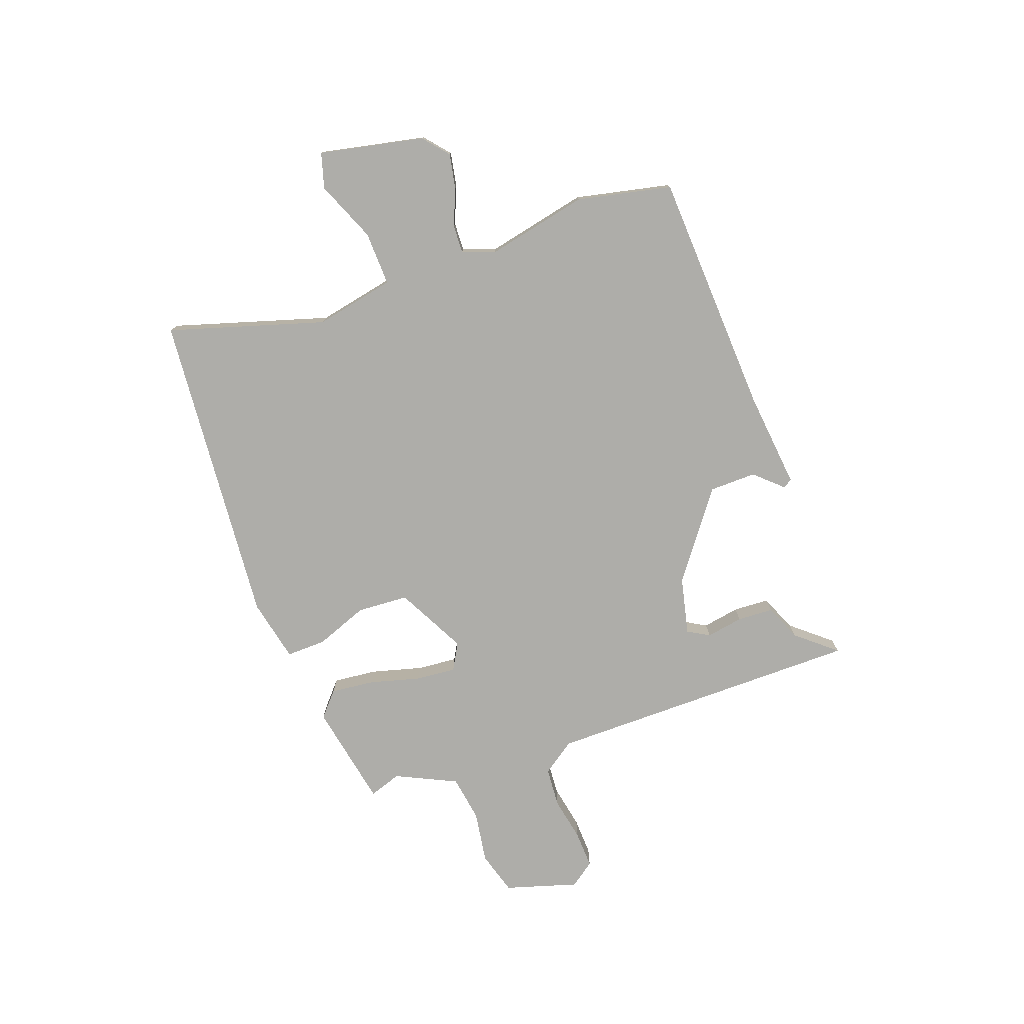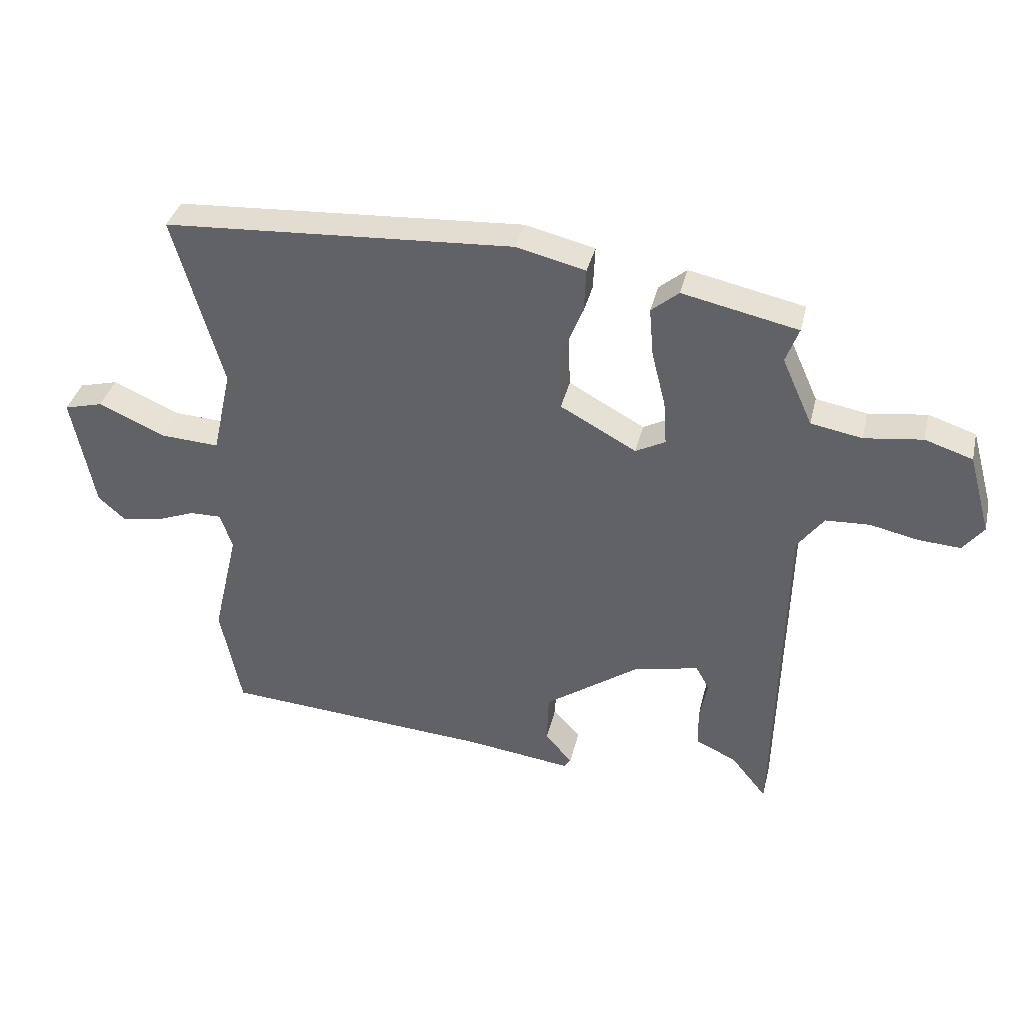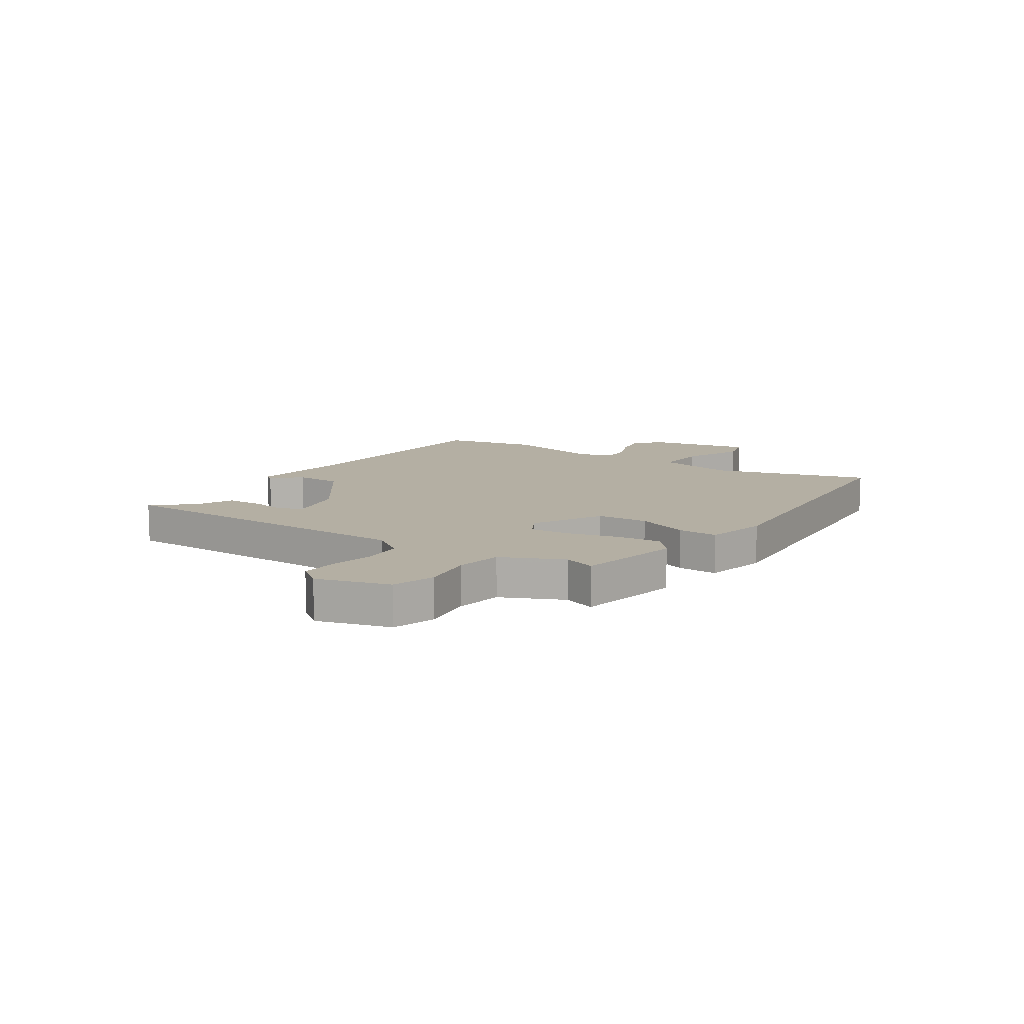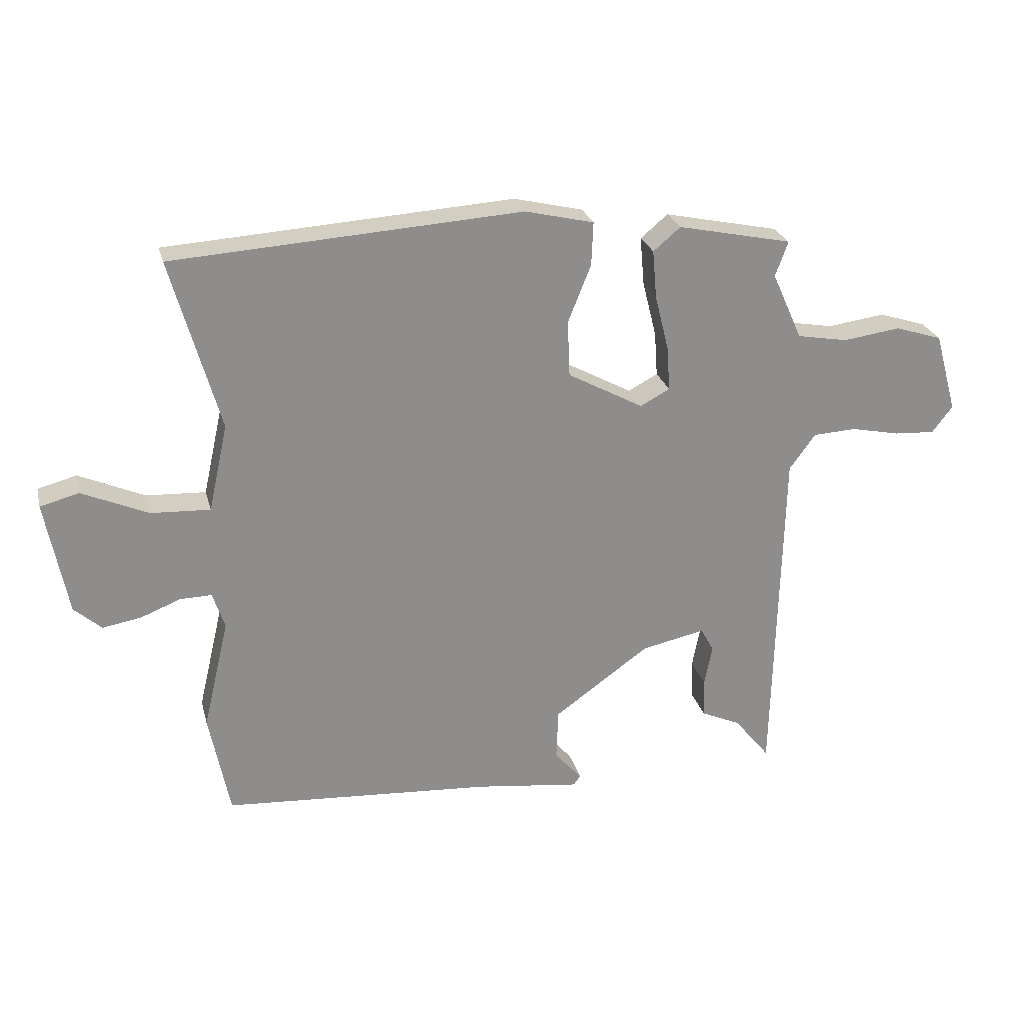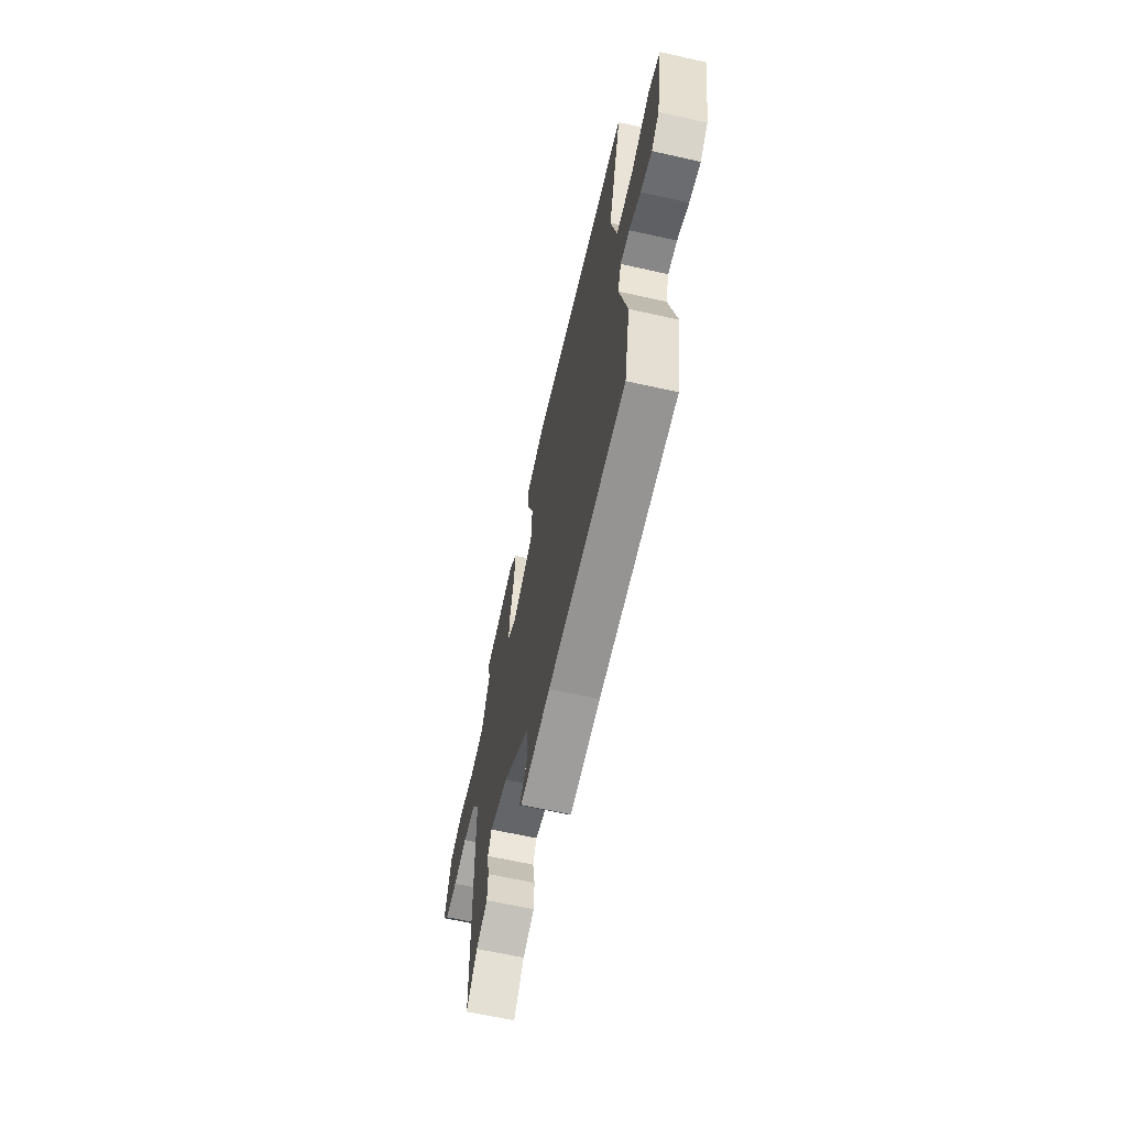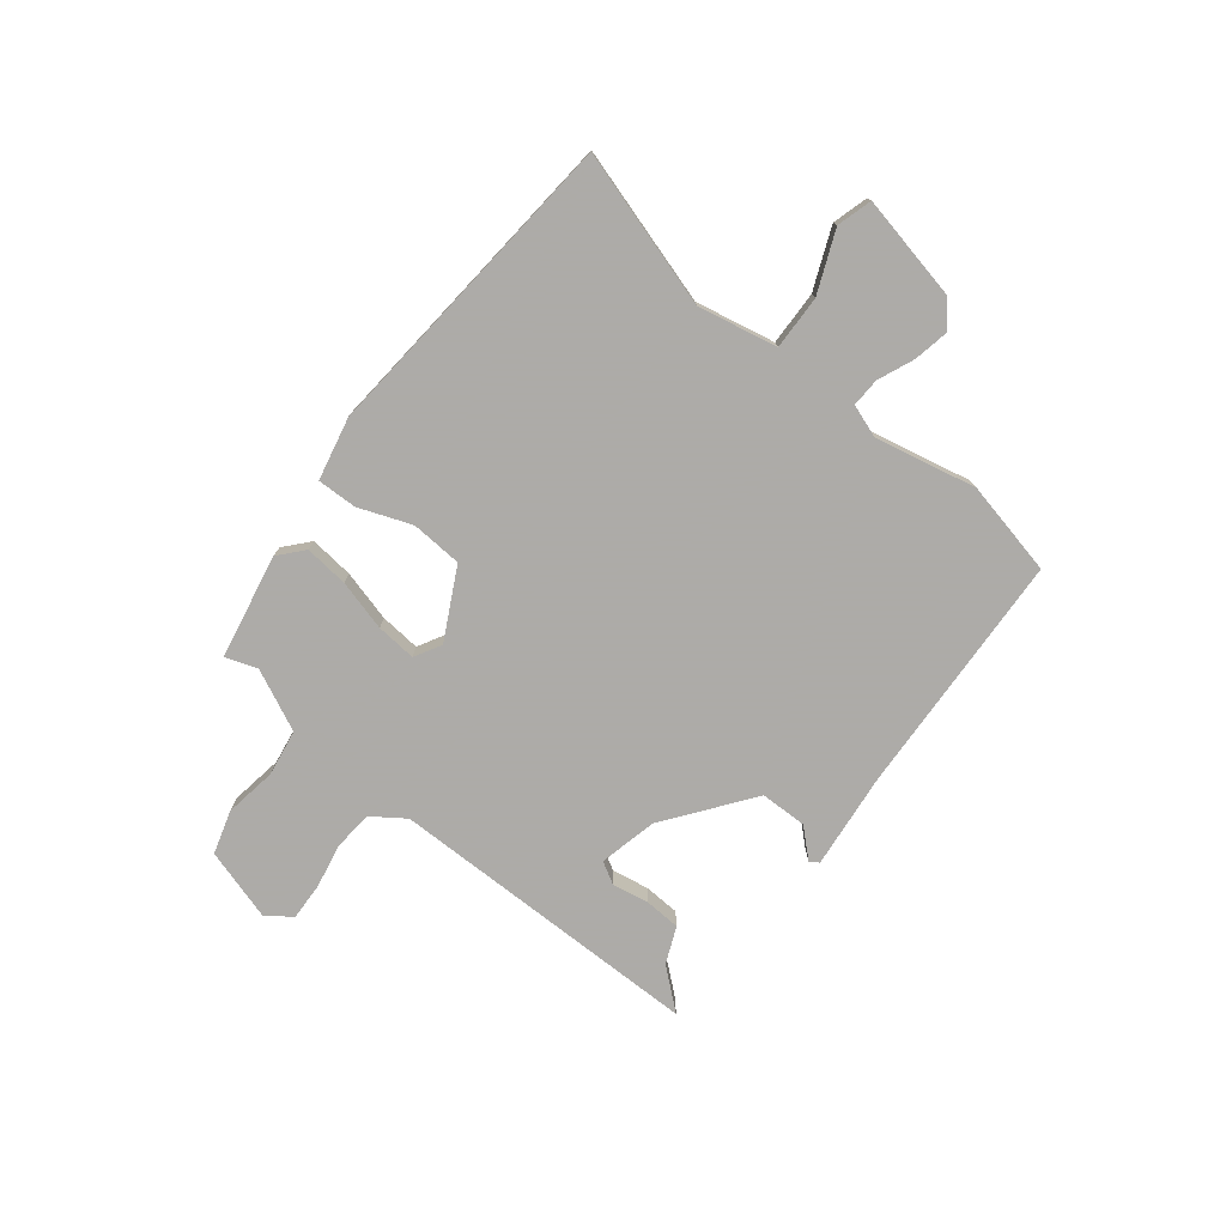
<metadata>
{"format":"obj","ext":"obj","renderer":"f3d","projection":"perspective","resolution":1024,"background":"white","views":[{"elev":-77.1,"azim":108.8,"up":"+Y"},{"elev":37.4,"azim":-166.6,"up":"+Z"},{"elev":11.2,"azim":-56.9,"up":"+Y"},{"elev":25.4,"azim":166.1,"up":"+Z"},{"elev":-63.4,"azim":77.2,"up":"+Z"},{"elev":-76.5,"azim":50.6,"up":"+Y"}]}
</metadata>
<code>
v 0.549 0.07 0.49
v 0.469 0.07 0.206
v 0.501 0.07 0.062
v 0.599 0.07 0.067
v 0.708 0.07 0.115
v 0.772 0.07 0.098
v 0.736 0.07 -0.092
v 0.691 0.07 -0.132
v 0.627 0.07 -0.121
v 0.561 0.07 -0.095
v 0.509 0.07 -0.094
v 0.489 0.07 -0.154
v 0.532 0.07 -0.337
v 0.498 0.07 -0.509
v 0.053 0.07 -0.539
v -0.121 0.07 -0.561
v -0.132 0.07 -0.545
v -0.087 0.07 -0.494
v -0.09 0.07 -0.409
v -0.248 0.07 -0.296
v -0.353 0.07 -0.274
v -0.375 0.07 -0.314
v -0.362 0.07 -0.381
v -0.364 0.07 -0.446
v -0.43 0.07 -0.476
v -0.489 0.07 -0.549
v -0.502 0.07 0.027
v -0.545 0.07 0.086
v -0.617 0.07 0.09
v -0.697 0.07 0.073
v -0.765 0.07 0.069
v -0.799 0.07 0.113
v -0.762 0.07 0.245
v -0.684 0.07 0.27
v -0.589 0.07 0.257
v -0.505 0.07 0.272
v -0.455 0.07 0.383
v -0.476 0.07 0.441
v -0.287 0.07 0.481
v -0.242 0.07 0.443
v -0.249 0.07 0.363
v -0.272 0.07 0.271
v -0.277 0.07 0.198
v -0.228 0.07 0.172
v -0.103 0.07 0.24
v -0.099 0.07 0.333
v -0.137 0.07 0.428
v -0.14 0.07 0.5
v -0.026 0.07 0.527
v 0.549 0 0.49
v 0.469 0 0.206
v 0.501 0 0.062
v 0.599 0 0.067
v 0.708 0 0.115
v 0.772 0 0.098
v 0.736 0 -0.092
v 0.691 0 -0.132
v 0.627 0 -0.121
v 0.561 0 -0.095
v 0.509 0 -0.094
v 0.489 0 -0.154
v 0.532 0 -0.337
v 0.498 0 -0.509
v 0.053 0 -0.539
v -0.121 0 -0.561
v -0.132 0 -0.545
v -0.087 0 -0.494
v -0.09 0 -0.409
v -0.248 0 -0.296
v -0.353 0 -0.274
v -0.375 0 -0.314
v -0.362 0 -0.381
v -0.364 0 -0.446
v -0.43 0 -0.476
v -0.489 0 -0.549
v -0.502 0 0.027
v -0.545 0 0.086
v -0.617 0 0.09
v -0.697 0 0.073
v -0.765 0 0.069
v -0.799 0 0.113
v -0.762 0 0.245
v -0.684 0 0.27
v -0.589 0 0.257
v -0.505 0 0.272
v -0.455 0 0.383
v -0.476 0 0.441
v -0.287 0 0.481
v -0.242 0 0.443
v -0.249 0 0.363
v -0.272 0 0.271
v -0.277 0 0.198
v -0.228 0 0.172
v -0.103 0 0.24
v -0.099 0 0.333
v -0.137 0 0.428
v -0.14 0 0.5
v -0.026 0 0.527
f 46 47 48 49
f 45 46 49 1
f 44 45 1 2
f 39 40 41 42
f 37 38 39 42
f 36 37 42 43
f 35 36 43 44
f 33 34 35 44
f 29 30 31 32
f 28 29 32 33
f 25 26 27
f 23 24 25 27
f 22 23 27
f 21 22 27
f 20 21 27
f 19 20 27 28
f 15 16 17 18
f 15 18 19
f 12 13 14 15
f 11 12 15 19
f 7 8 9 10
f 7 10 11
f 4 5 6 7
f 3 4 7 11
f 44 2 3 11
f 28 33 44 11
f 11 19 28
f 98 97 96 95
f 50 98 95 94
f 51 50 94 93
f 91 90 89 88
f 91 88 87 86
f 92 91 86 85
f 93 92 85 84
f 93 84 83 82
f 81 80 79 78
f 82 81 78 77
f 76 75 74
f 76 74 73 72
f 76 72 71
f 76 71 70
f 76 70 69
f 77 76 69 68
f 67 66 65 64
f 68 67 64
f 64 63 62 61
f 68 64 61 60
f 59 58 57 56
f 60 59 56
f 56 55 54 53
f 60 56 53 52
f 60 52 51 93
f 60 93 82 77
f 77 68 60
f 1 50 51 2
f 2 51 52 3
f 3 52 53 4
f 4 53 54 5
f 5 54 55 6
f 6 55 56 7
f 7 56 57 8
f 8 57 58 9
f 9 58 59 10
f 10 59 60 11
f 11 60 61 12
f 12 61 62 13
f 13 62 63 14
f 14 63 64 15
f 15 64 65 16
f 16 65 66 17
f 17 66 67 18
f 18 67 68 19
f 19 68 69 20
f 20 69 70 21
f 21 70 71 22
f 22 71 72 23
f 23 72 73 24
f 24 73 74 25
f 25 74 75 26
f 26 75 76 27
f 27 76 77 28
f 28 77 78 29
f 29 78 79 30
f 30 79 80 31
f 31 80 81 32
f 32 81 82 33
f 33 82 83 34
f 34 83 84 35
f 35 84 85 36
f 36 85 86 37
f 37 86 87 38
f 38 87 88 39
f 39 88 89 40
f 40 89 90 41
f 41 90 91 42
f 42 91 92 43
f 43 92 93 44
f 44 93 94 45
f 45 94 95 46
f 46 95 96 47
f 47 96 97 48
f 48 97 98 49
f 49 98 50 1

</code>
